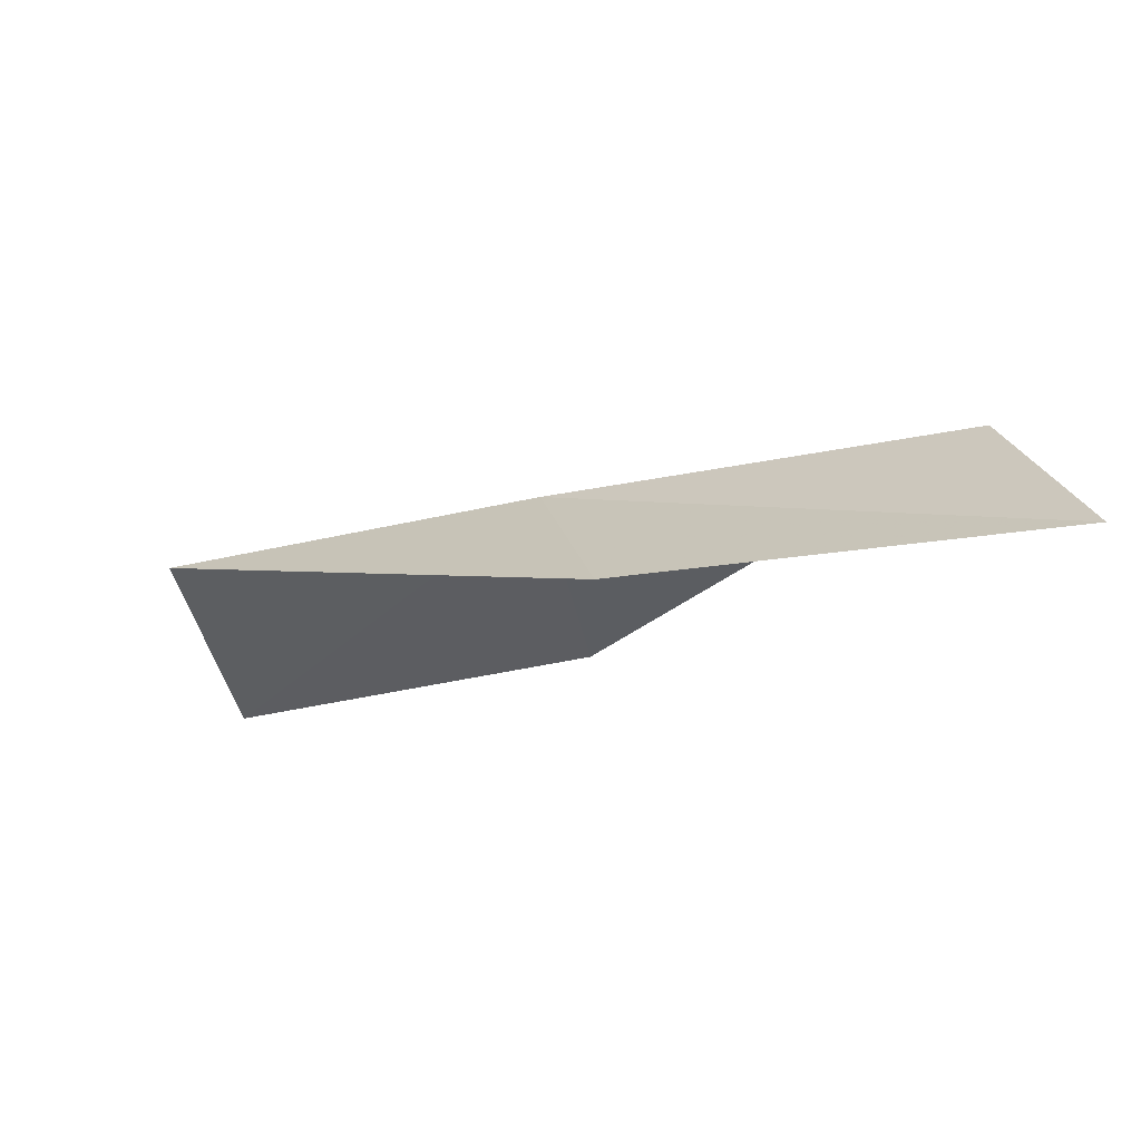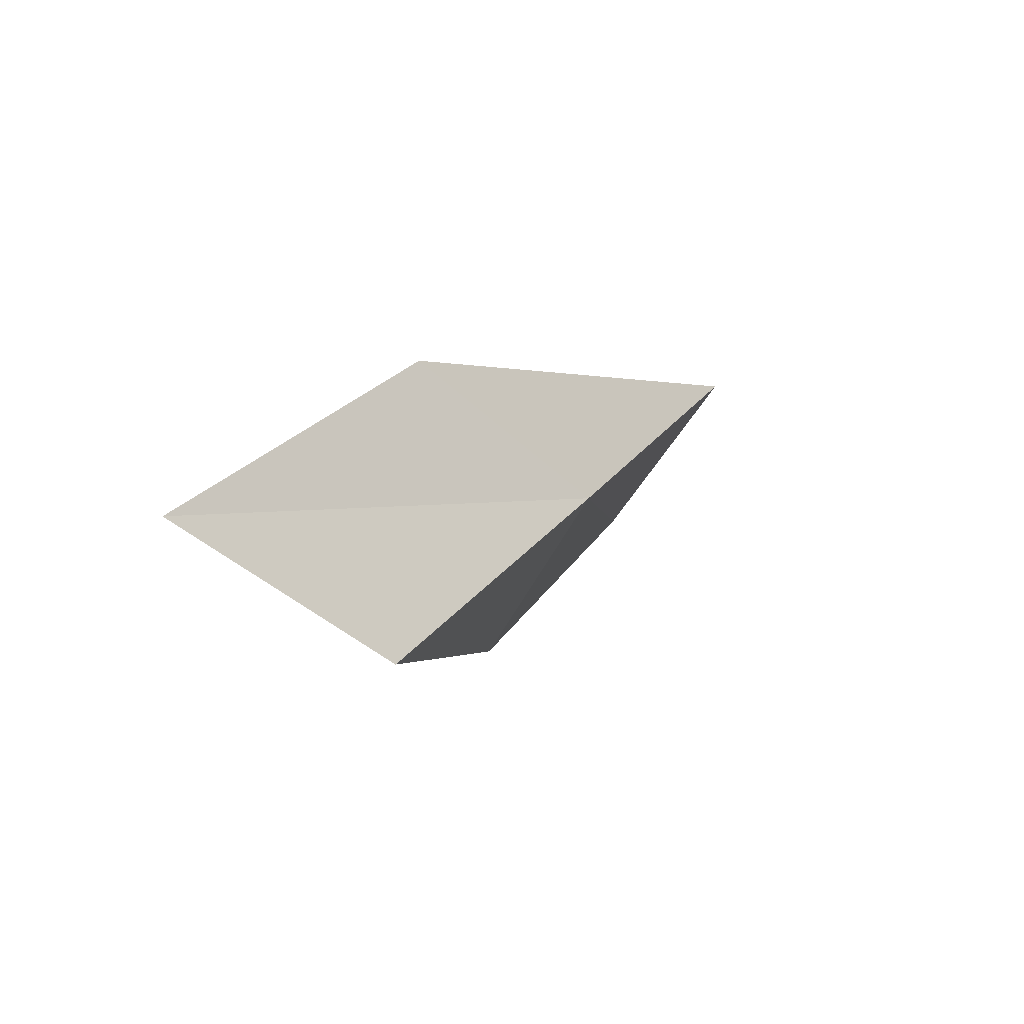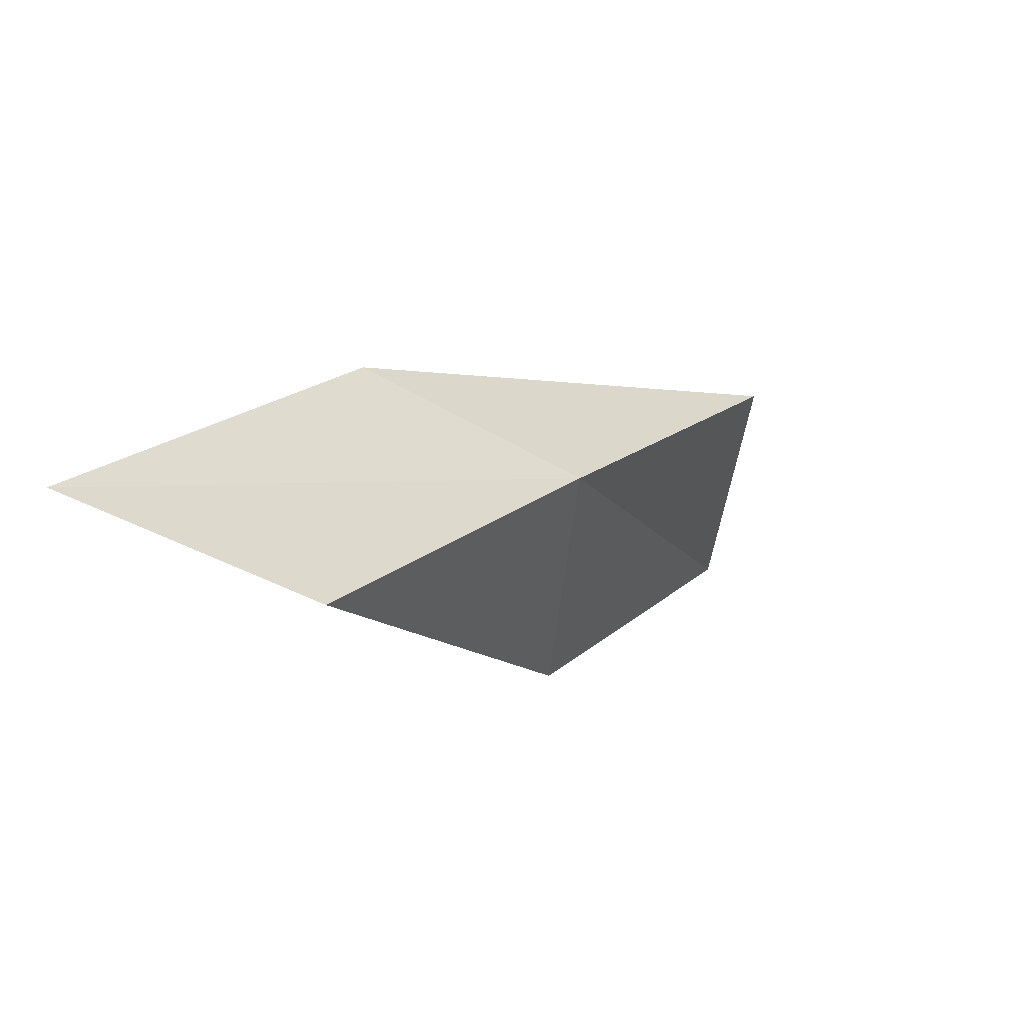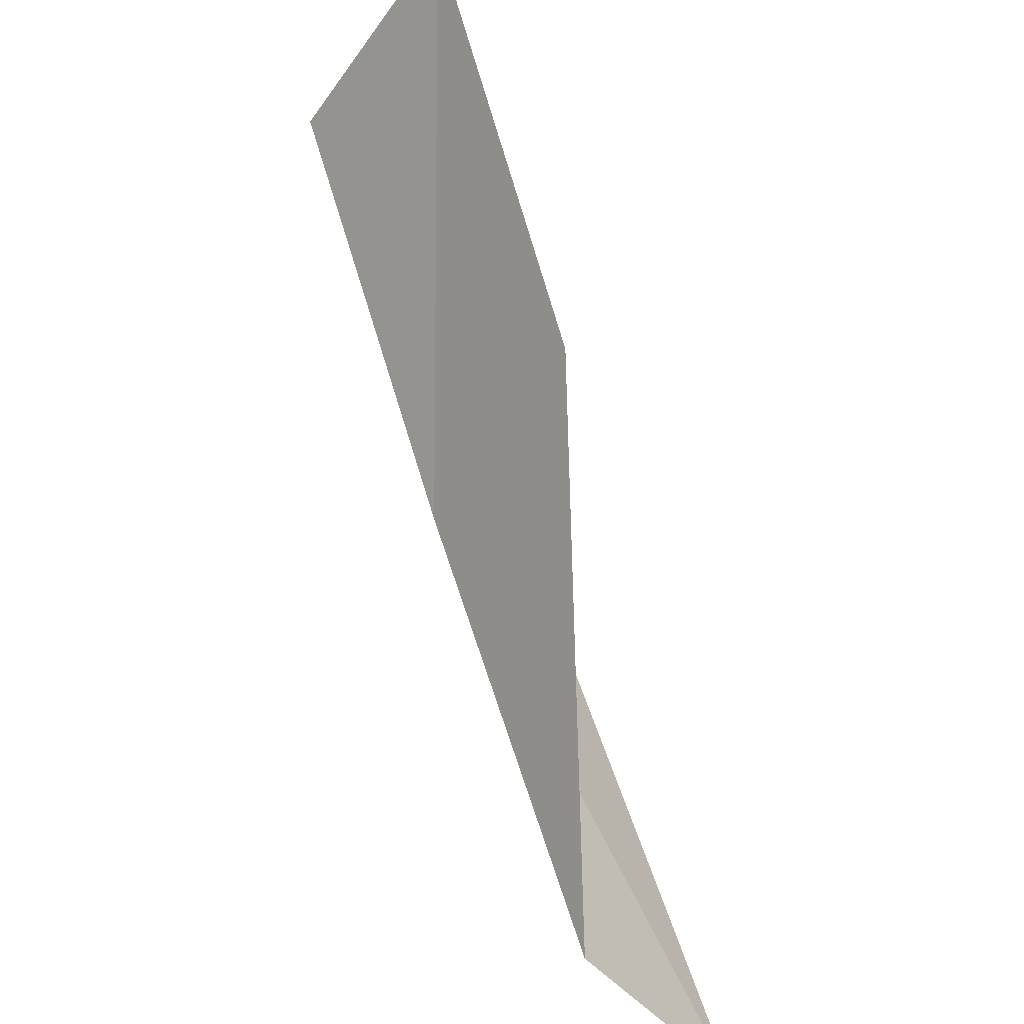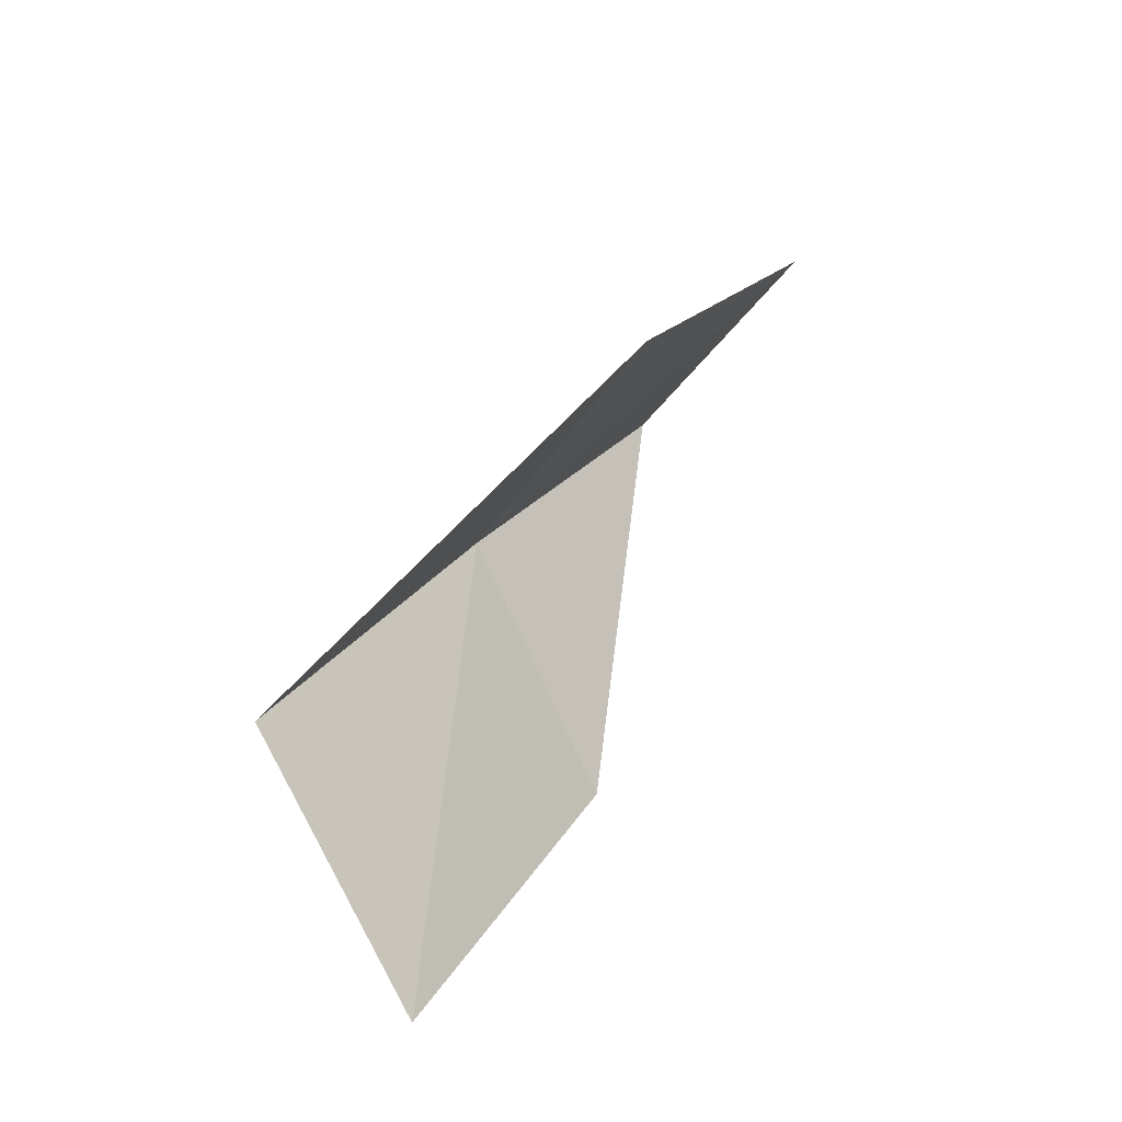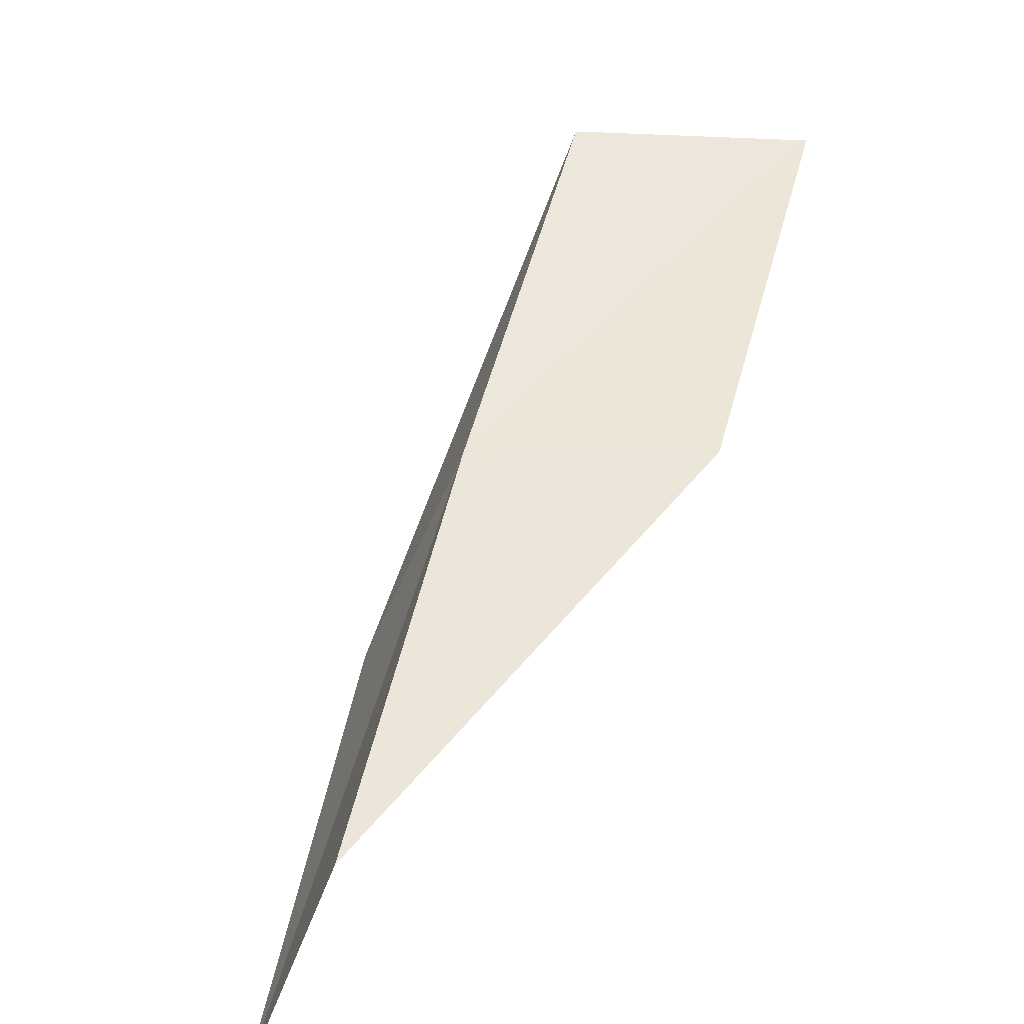
<metadata>
{"format":"obj","ext":"obj","renderer":"f3d","projection":"perspective","resolution":1024,"background":"white","views":[{"elev":78.5,"azim":67.5,"up":"+Y"},{"elev":-44.0,"azim":-171.5,"up":"+Z"},{"elev":-54.6,"azim":-154.6,"up":"+Z"},{"elev":-47.1,"azim":1.5,"up":"+Z"},{"elev":79.8,"azim":6.4,"up":"+Z"},{"elev":-66.6,"azim":-57.5,"up":"+Z"}]}
</metadata>
<code>
v -22.15 13.61 8
v -20.65 15.8 6
v -21.45 14.7 8
v -21.41 14.75 6
v -21.45 12.48 8
v -22.83 12.44 10
v -22.07 11.34 10
f 1 3 2
f 1 2 4
f 1 4 5
f 1 6 3
f 1 7 6
f 1 5 7

</code>
